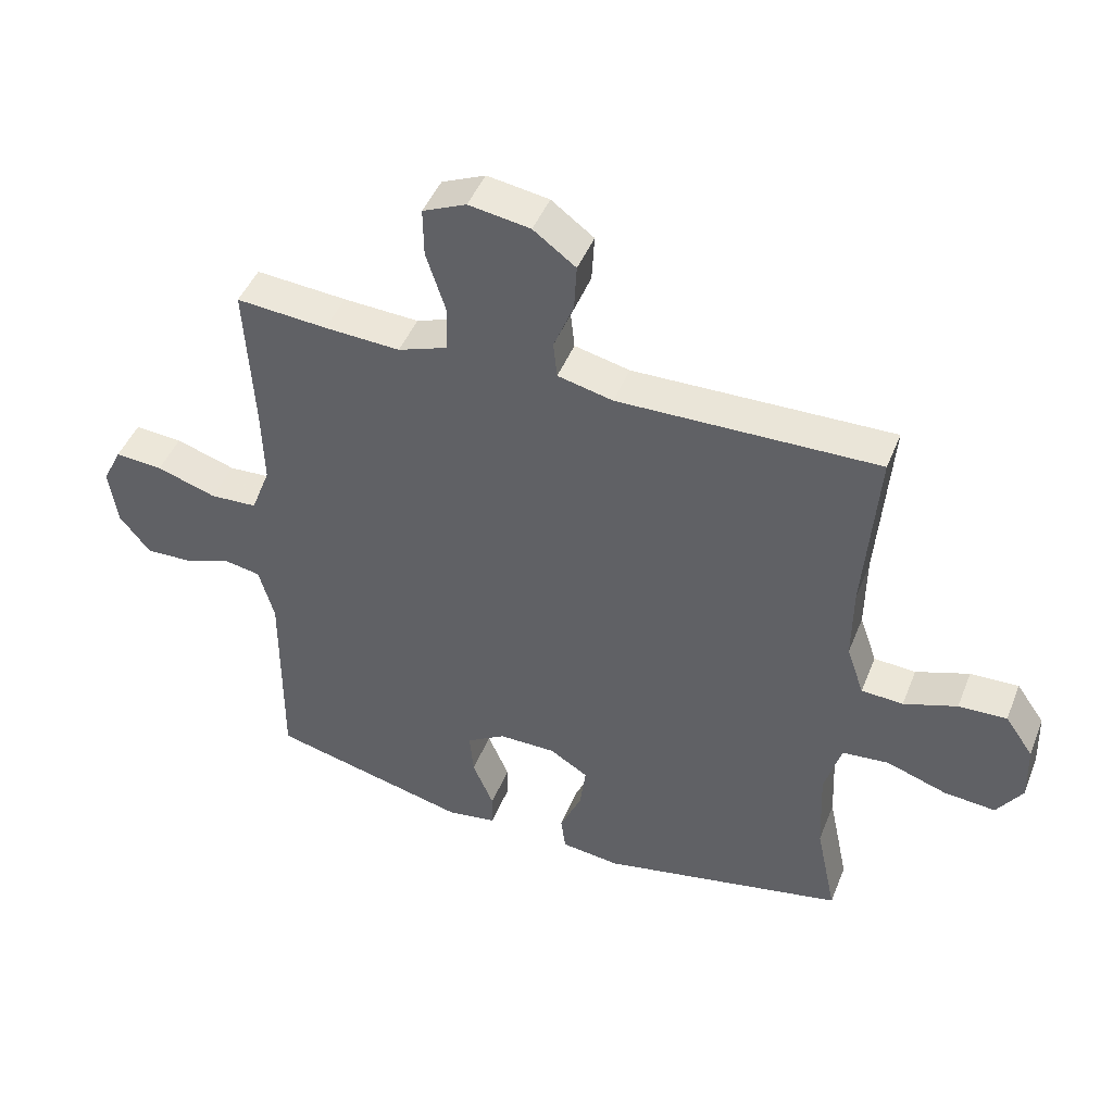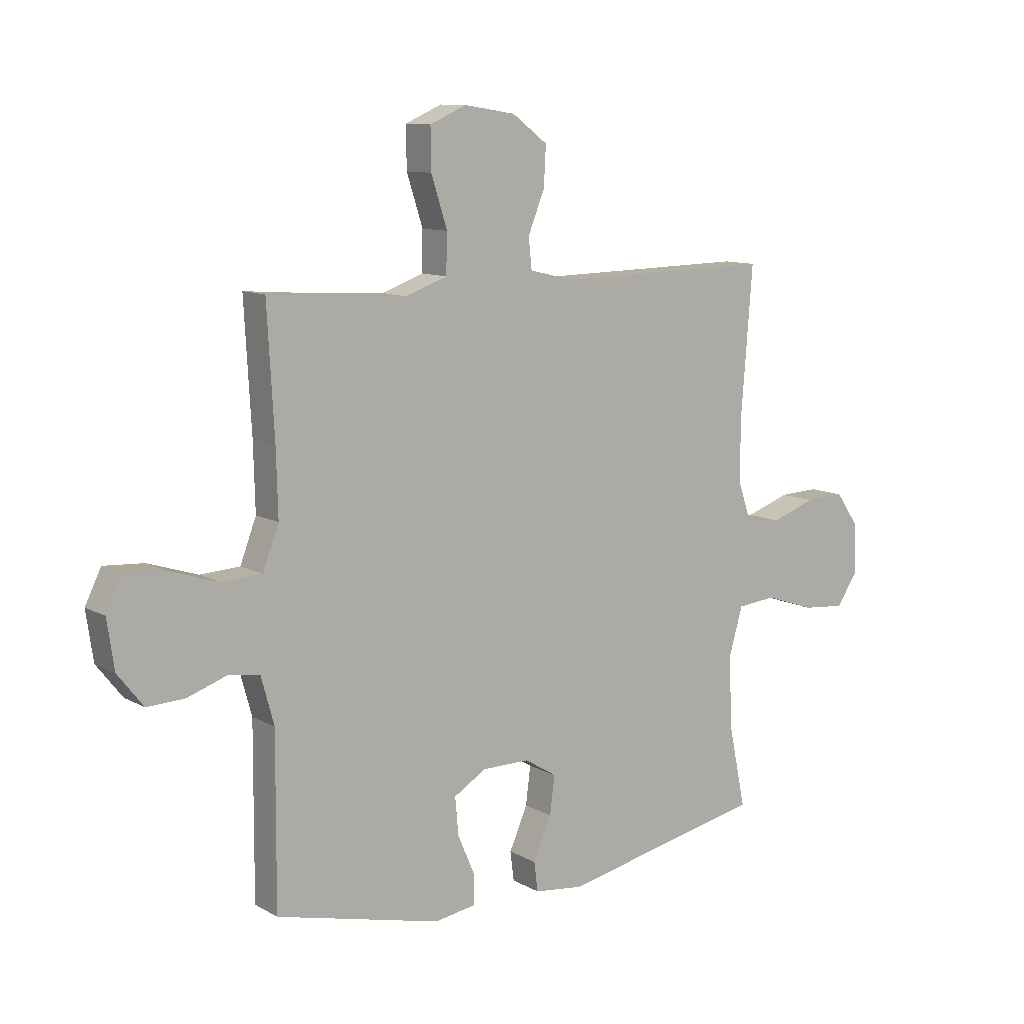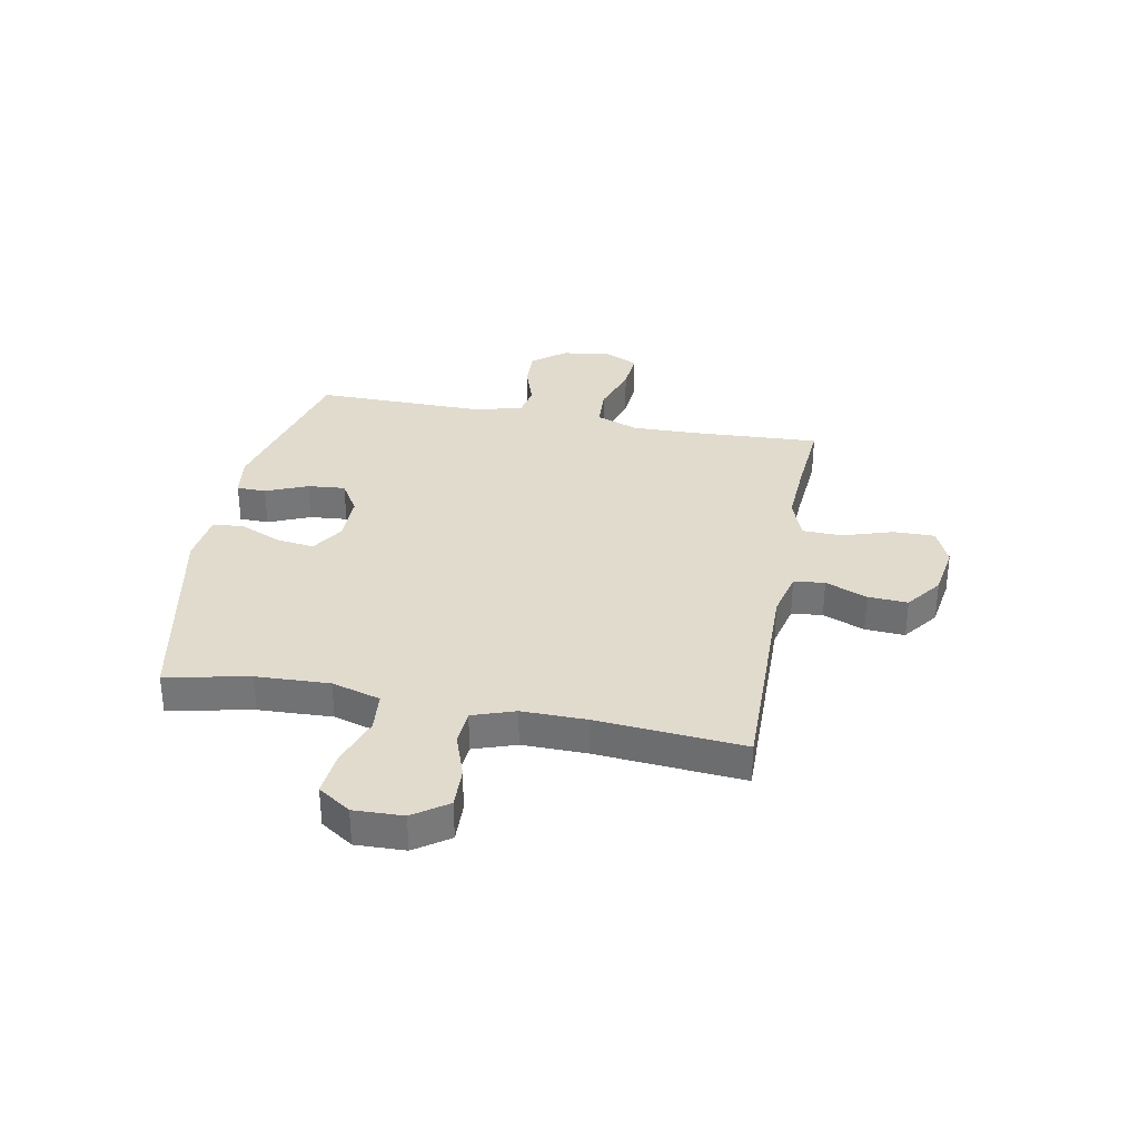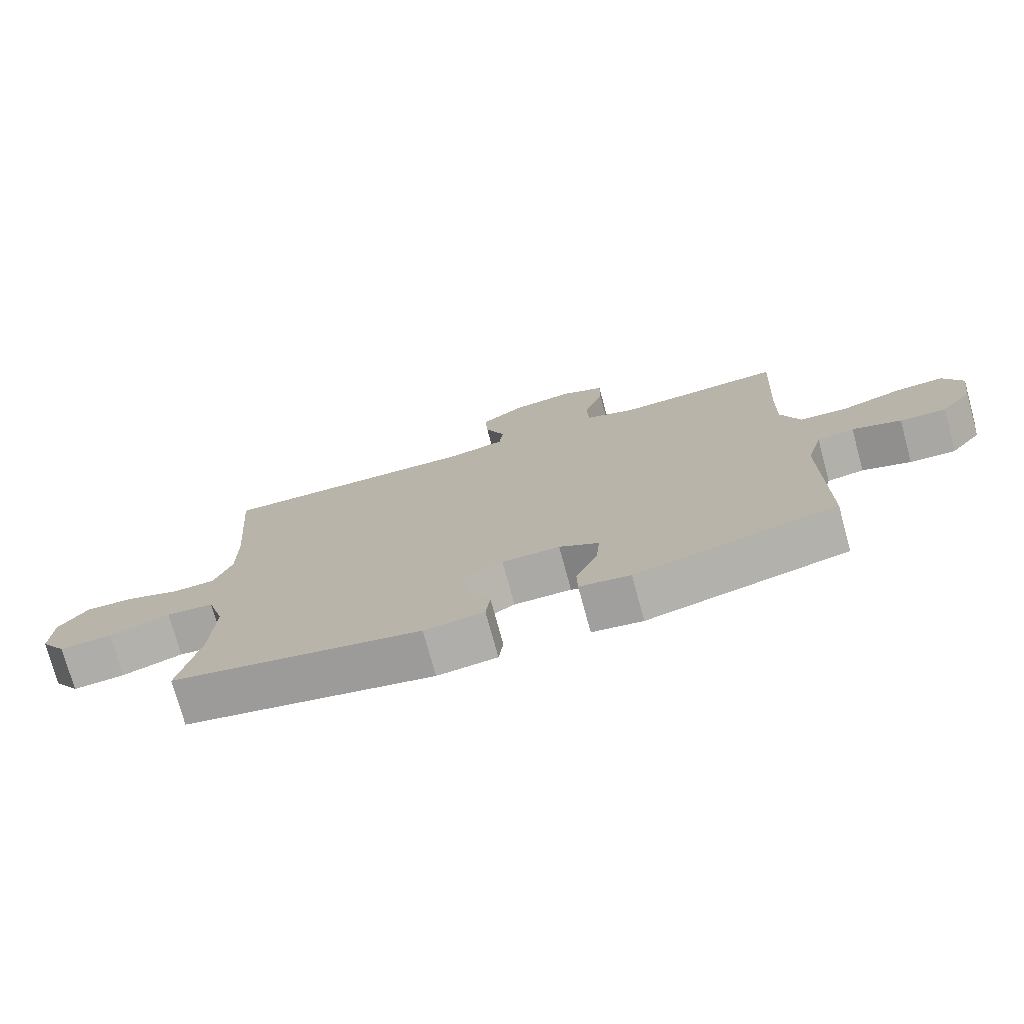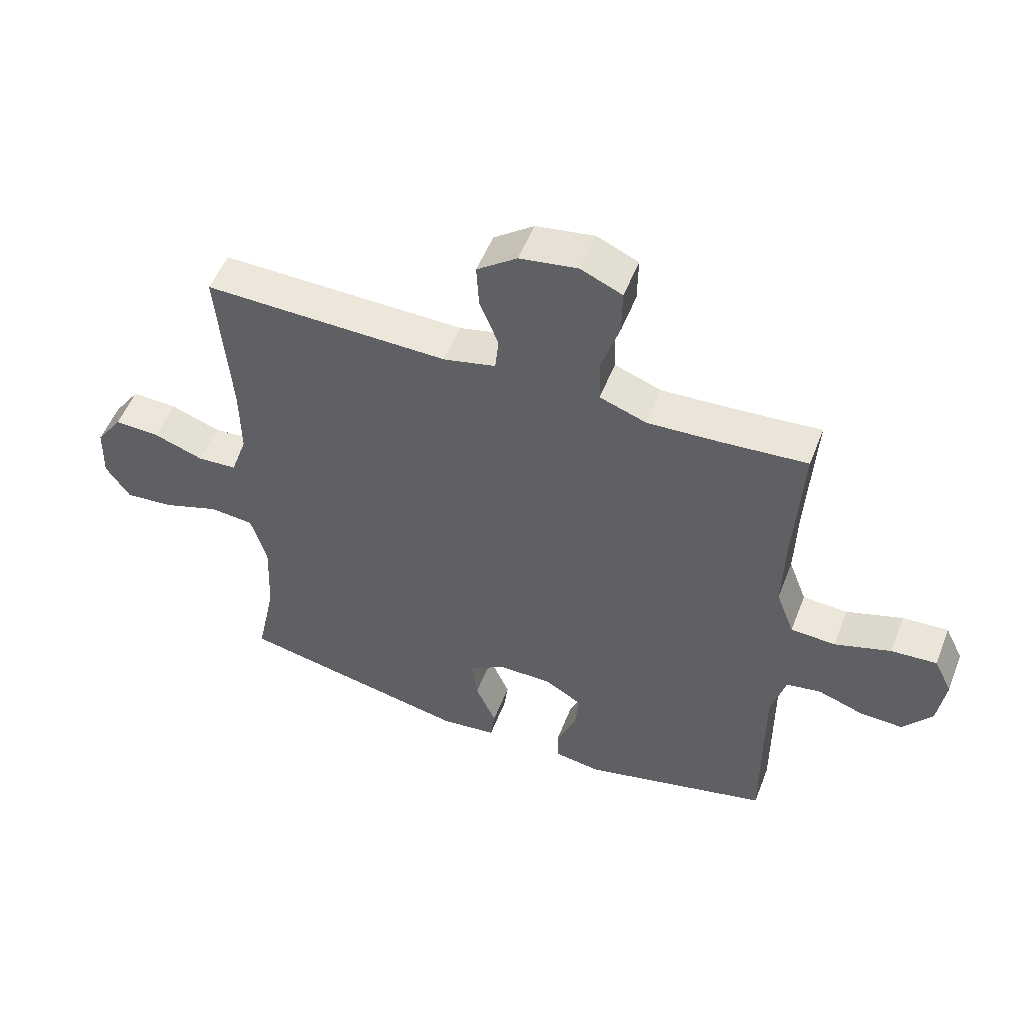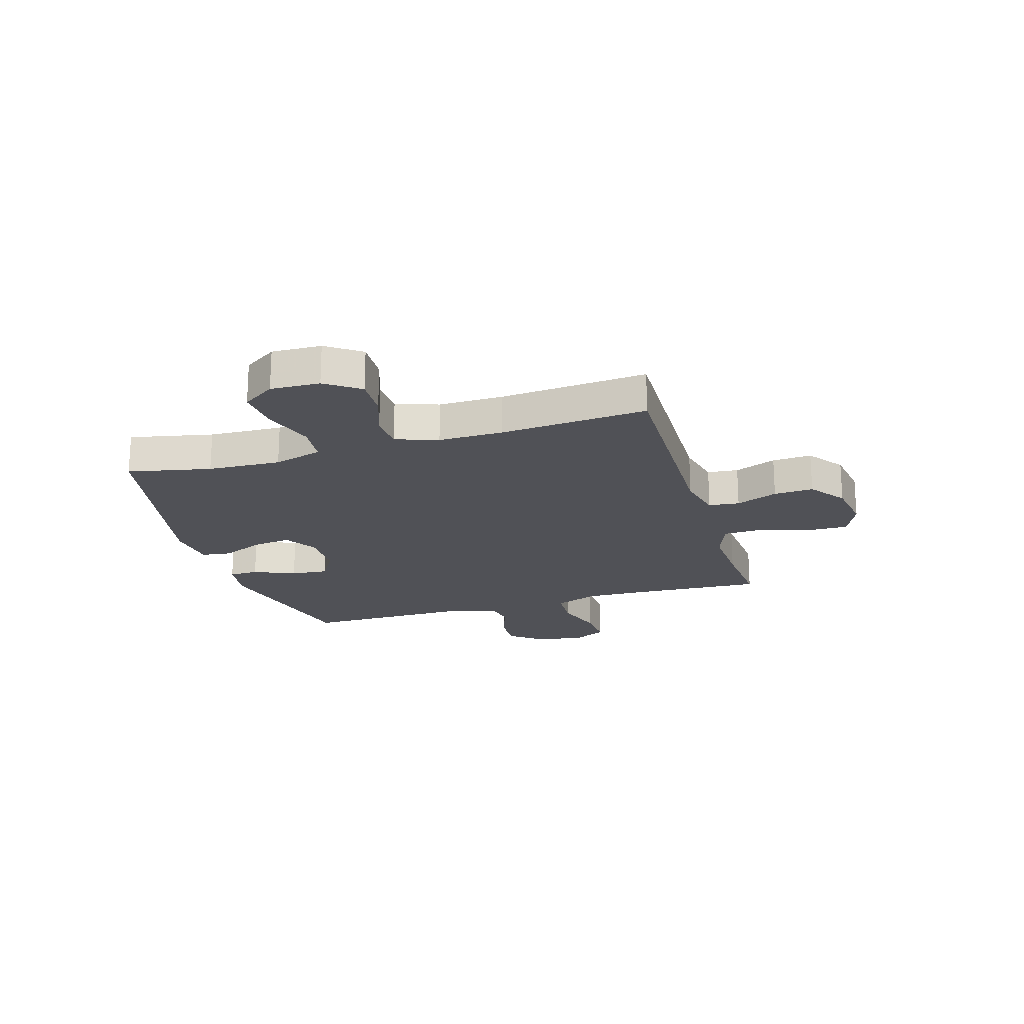
<metadata>
{"format":"obj","ext":"obj","renderer":"f3d","projection":"perspective","resolution":1024,"background":"white","views":[{"elev":45.7,"azim":-158.9,"up":"+Z"},{"elev":10.5,"azim":143.6,"up":"+Z"},{"elev":33.3,"azim":-79.1,"up":"+Y"},{"elev":-75.6,"azim":15.3,"up":"+Z"},{"elev":52.8,"azim":21.1,"up":"+Z"},{"elev":-20.5,"azim":-73.3,"up":"+Y"}]}
</metadata>
<code>
v -0.5 0.07 -0.5
v -0.468 0.07 -0.347
v -0.462 0.07 -0.212
v -0.488 0.07 -0.122
v -0.561 0.07 -0.115
v -0.655 0.07 -0.147
v -0.735 0.07 -0.154
v -0.775 0.07 -0.094
v -0.772 0.07 -0.003
v -0.728 0.07 0.06
v -0.653 0.07 0.057
v -0.57 0.07 0.028
v -0.505 0.07 0.032
v -0.478 0.07 0.11
v -0.479 0.07 0.229
v -0.5 0.07 0.5
v -0.095 0.07 0.492
v -0.009 0.07 0.512
v -0.003 0.07 0.569
v -0.034 0.07 0.646
v -0.038 0.07 0.719
v 0.028 0.07 0.768
v 0.124 0.07 0.783
v 0.192 0.07 0.753
v 0.191 0.07 0.677
v 0.161 0.07 0.584
v 0.163 0.07 0.511
v 0.24 0.07 0.483
v 0.358 0.07 0.489
v 0.5 0.07 0.5
v 0.487 0.07 0.265
v 0.484 0.07 0.144
v 0.514 0.07 0.065
v 0.588 0.07 0.061
v 0.681 0.07 0.091
v 0.756 0.07 0.096
v 0.786 0.07 0.035
v 0.773 0.07 -0.055
v 0.725 0.07 -0.116
v 0.654 0.07 -0.113
v 0.579 0.07 -0.087
v 0.522 0.07 -0.097
v 0.498 0.07 -0.184
v 0.5 0.07 -0.5
v 0.19 0.07 -0.576
v 0.112 0.07 -0.564
v 0.111 0.07 -0.51
v 0.144 0.07 -0.433
v 0.15 0.07 -0.364
v 0.089 0.07 -0.327
v 0 0.07 -0.327
v -0.06 0.07 -0.364
v -0.051 0.07 -0.435
v -0.017 0.07 -0.513
v -0.024 0.07 -0.568
v -0.116 0.07 -0.579
v -0.5 0 -0.5
v -0.468 0 -0.347
v -0.462 0 -0.212
v -0.488 0 -0.122
v -0.561 0 -0.115
v -0.655 0 -0.147
v -0.735 0 -0.154
v -0.775 0 -0.094
v -0.772 0 -0.003
v -0.728 0 0.06
v -0.653 0 0.057
v -0.57 0 0.028
v -0.505 0 0.032
v -0.478 0 0.11
v -0.479 0 0.229
v -0.5 0 0.5
v -0.095 0 0.492
v -0.009 0 0.512
v -0.003 0 0.569
v -0.034 0 0.646
v -0.038 0 0.719
v 0.028 0 0.768
v 0.124 0 0.783
v 0.192 0 0.753
v 0.191 0 0.677
v 0.161 0 0.584
v 0.163 0 0.511
v 0.24 0 0.483
v 0.358 0 0.489
v 0.5 0 0.5
v 0.487 0 0.265
v 0.484 0 0.144
v 0.514 0 0.065
v 0.588 0 0.061
v 0.681 0 0.091
v 0.756 0 0.096
v 0.786 0 0.035
v 0.773 0 -0.055
v 0.725 0 -0.116
v 0.654 0 -0.113
v 0.579 0 -0.087
v 0.522 0 -0.097
v 0.498 0 -0.184
v 0.5 0 -0.5
v 0.19 0 -0.576
v 0.112 0 -0.564
v 0.111 0 -0.51
v 0.144 0 -0.433
v 0.15 0 -0.364
v 0.089 0 -0.327
v 0 0 -0.327
v -0.06 0 -0.364
v -0.051 0 -0.435
v -0.017 0 -0.513
v -0.024 0 -0.568
v -0.116 0 -0.579
f 53 54 55 56
f 52 53 56 1
f 51 52 1 2
f 45 46 47 48
f 43 44 45 48
f 42 43 48 49
f 38 39 40 41
f 36 37 38 41
f 34 35 36 41
f 33 34 41 42
f 32 33 42 49
f 29 30 31
f 28 29 31 32
f 27 28 32 49
f 23 24 25 26
f 19 20 21 22
f 18 19 22 23
f 15 16 17
f 14 15 17 18
f 13 14 18
f 9 10 11 12
f 9 12 13
f 8 9 13
f 5 6 7 8
f 4 5 8 13
f 3 4 13 18
f 51 2 3 18
f 26 27 49 50
f 26 50 51
f 18 23 26 51
f 112 111 110 109
f 57 112 109 108
f 58 57 108 107
f 104 103 102 101
f 104 101 100 99
f 105 104 99 98
f 97 96 95 94
f 97 94 93 92
f 97 92 91 90
f 98 97 90 89
f 105 98 89 88
f 87 86 85
f 88 87 85 84
f 105 88 84 83
f 82 81 80 79
f 78 77 76 75
f 79 78 75 74
f 73 72 71
f 74 73 71 70
f 74 70 69
f 68 67 66 65
f 69 68 65
f 69 65 64
f 64 63 62 61
f 69 64 61 60
f 74 69 60 59
f 74 59 58 107
f 106 105 83 82
f 107 106 82
f 107 82 79 74
f 1 57 58 2
f 2 58 59 3
f 3 59 60 4
f 4 60 61 5
f 5 61 62 6
f 6 62 63 7
f 7 63 64 8
f 8 64 65 9
f 9 65 66 10
f 10 66 67 11
f 11 67 68 12
f 12 68 69 13
f 13 69 70 14
f 14 70 71 15
f 15 71 72 16
f 16 72 73 17
f 17 73 74 18
f 18 74 75 19
f 19 75 76 20
f 20 76 77 21
f 21 77 78 22
f 22 78 79 23
f 23 79 80 24
f 24 80 81 25
f 25 81 82 26
f 26 82 83 27
f 27 83 84 28
f 28 84 85 29
f 29 85 86 30
f 30 86 87 31
f 31 87 88 32
f 32 88 89 33
f 33 89 90 34
f 34 90 91 35
f 35 91 92 36
f 36 92 93 37
f 37 93 94 38
f 38 94 95 39
f 39 95 96 40
f 40 96 97 41
f 41 97 98 42
f 42 98 99 43
f 43 99 100 44
f 44 100 101 45
f 45 101 102 46
f 46 102 103 47
f 47 103 104 48
f 48 104 105 49
f 49 105 106 50
f 50 106 107 51
f 51 107 108 52
f 52 108 109 53
f 53 109 110 54
f 54 110 111 55
f 55 111 112 56
f 56 112 57 1

</code>
